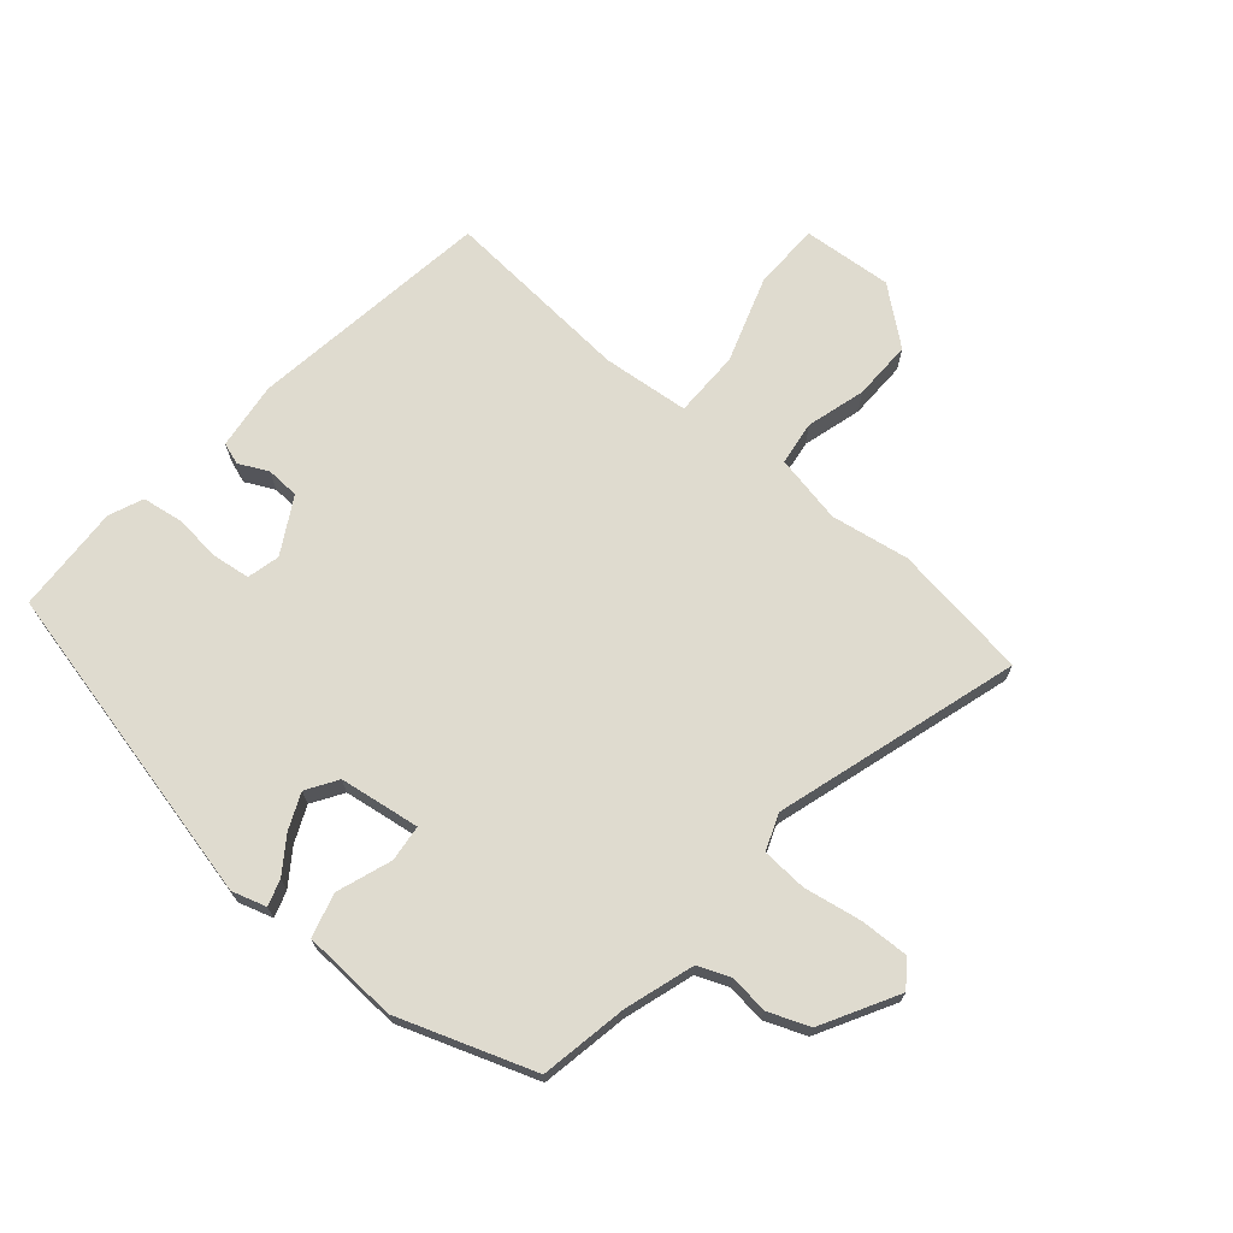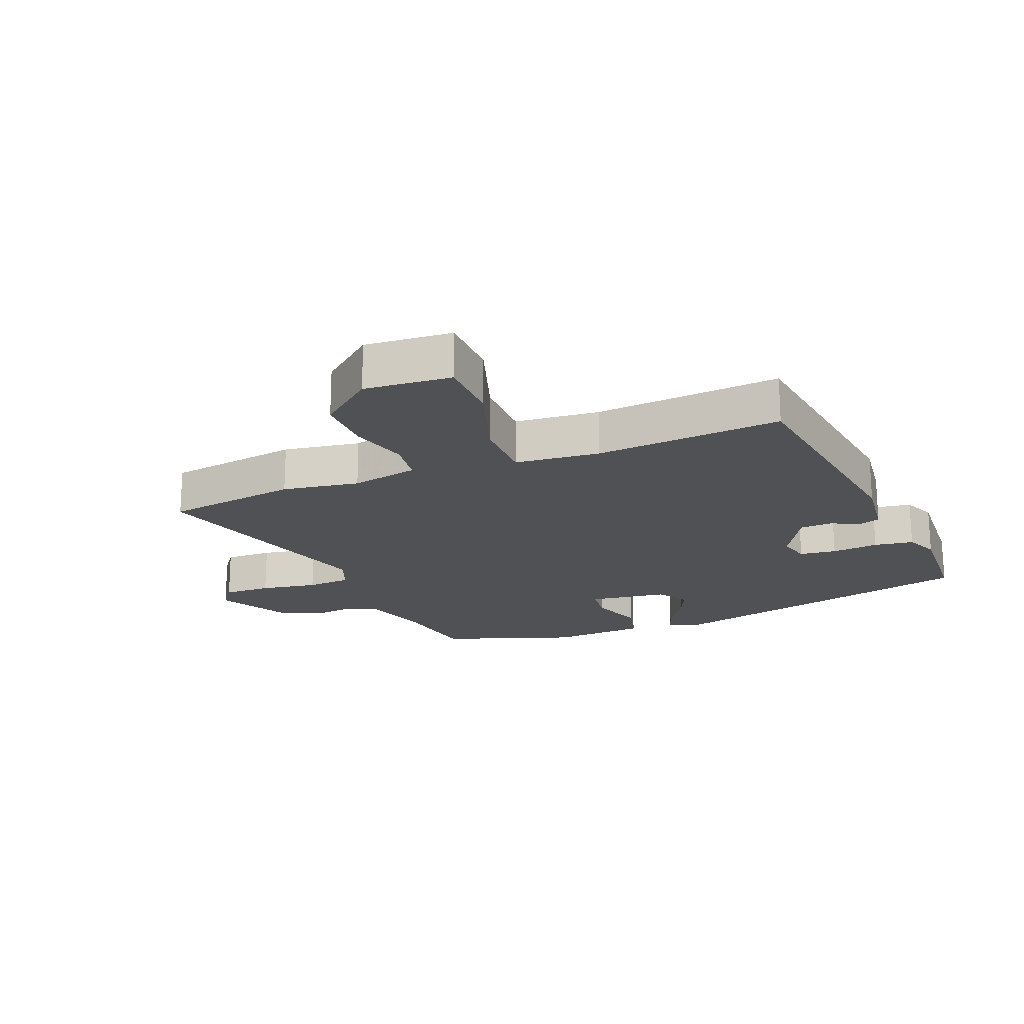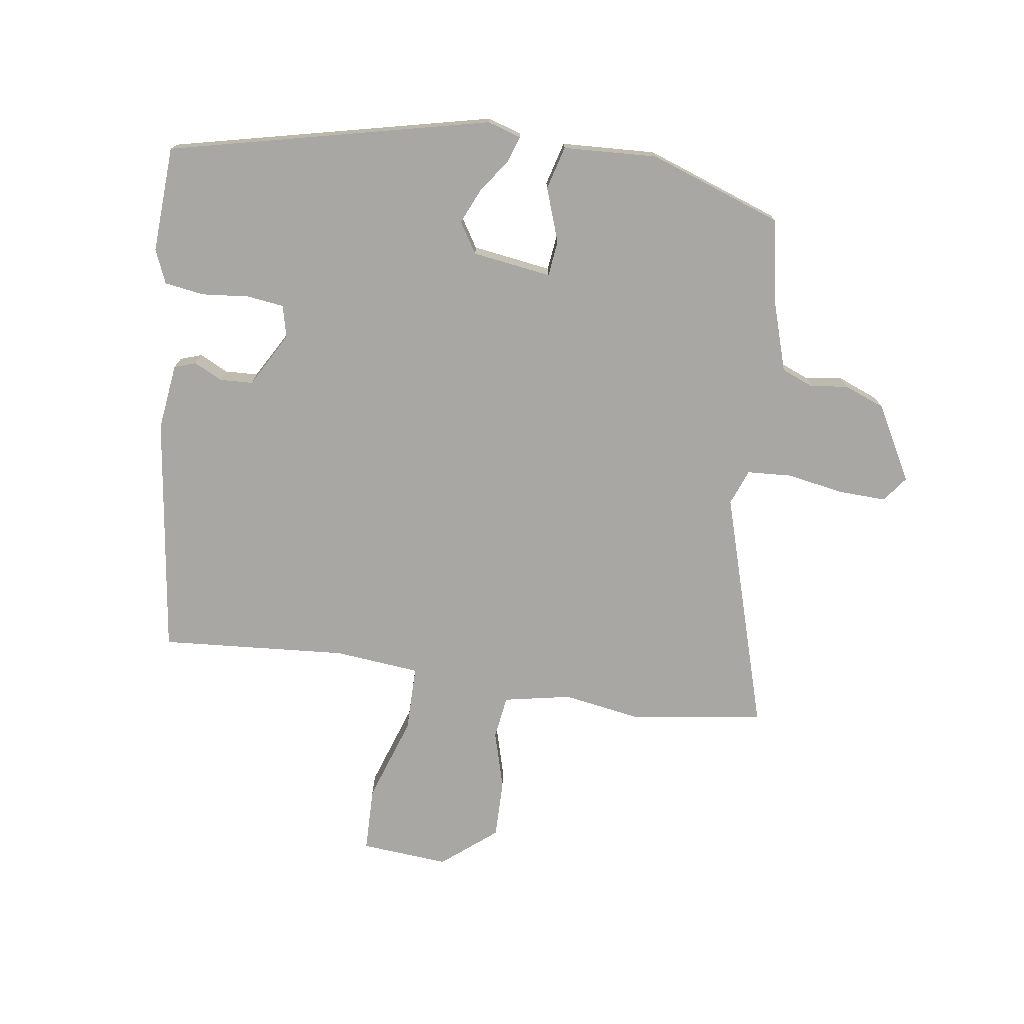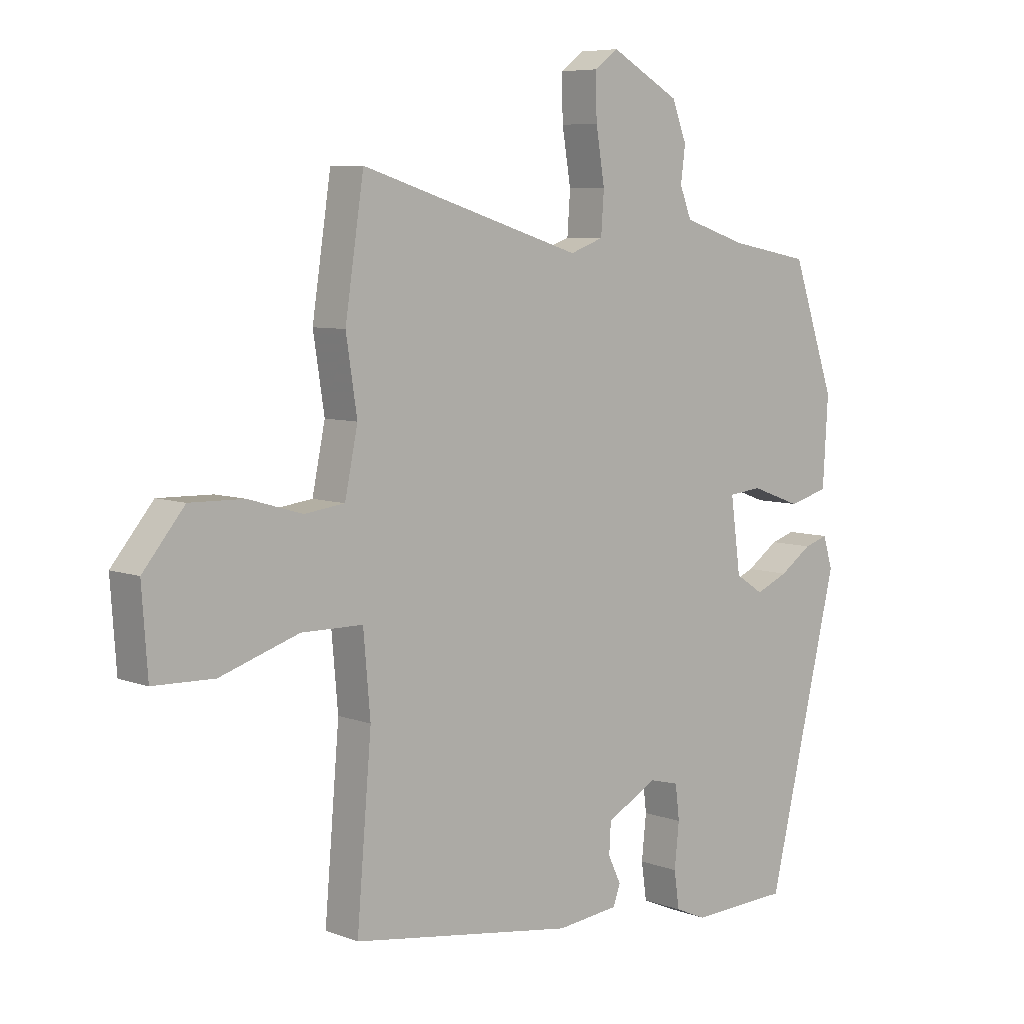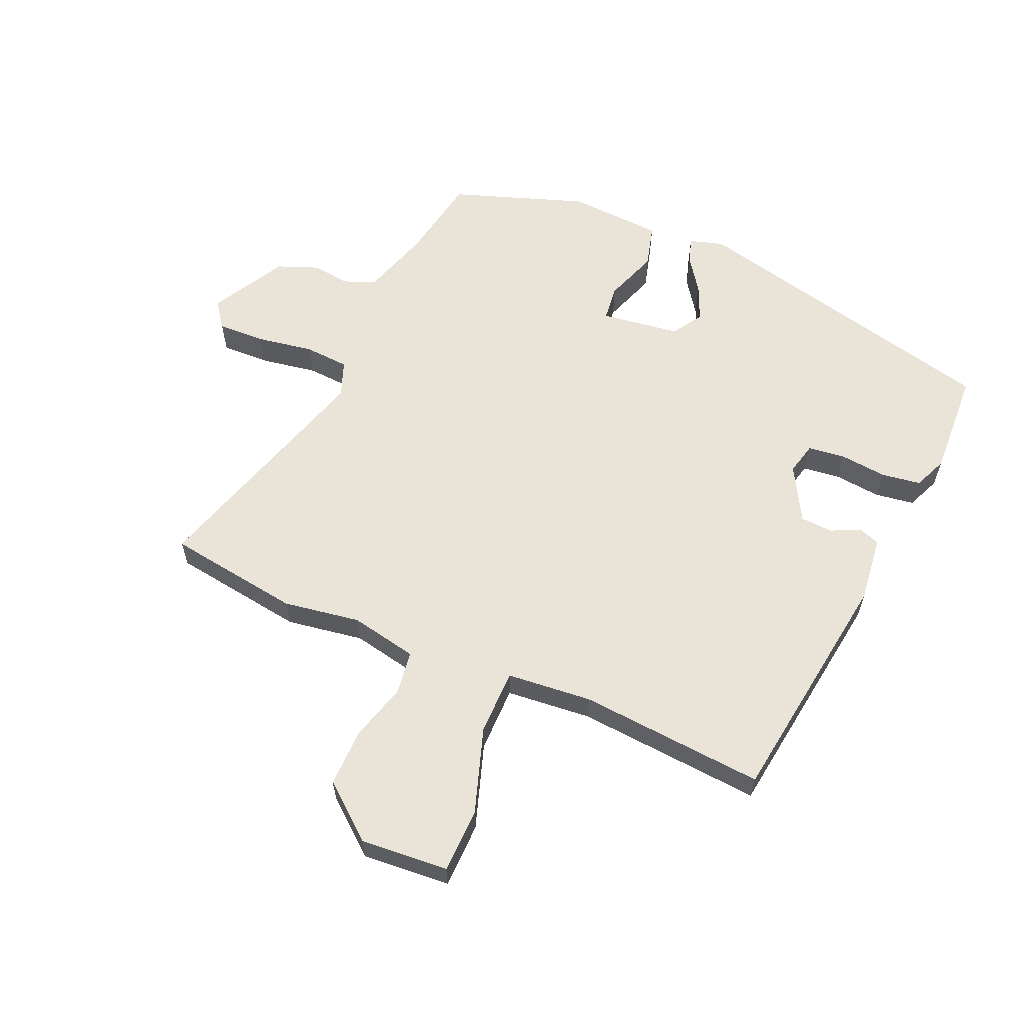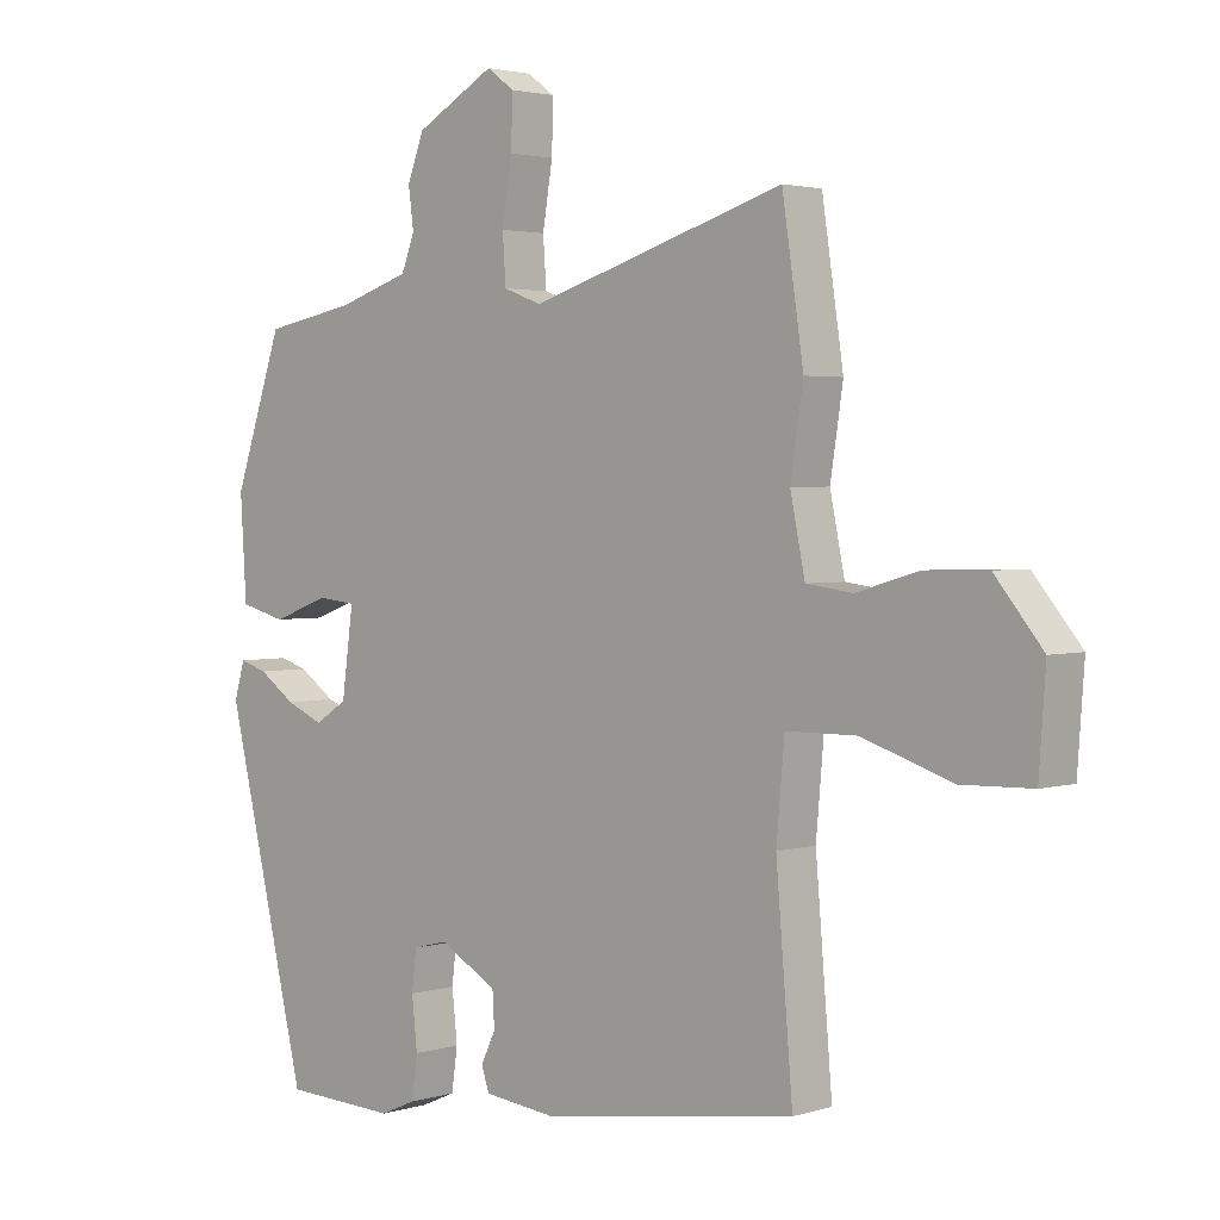
<metadata>
{"format":"obj","ext":"obj","renderer":"f3d","projection":"perspective","resolution":1024,"background":"white","views":[{"elev":70.5,"azim":-49.9,"up":"+Y"},{"elev":-19.9,"azim":111.5,"up":"+Y"},{"elev":-74.5,"azim":-98.8,"up":"+Y"},{"elev":6.7,"azim":137.6,"up":"+Z"},{"elev":60.9,"azim":113.2,"up":"+Y"},{"elev":2.6,"azim":43.4,"up":"+Z"}]}
</metadata>
<code>
v 0.498 0.07 -0.405
v 0.116 0.07 -0.461
v 0.01 0.07 -0.449
v -0.002 0.07 -0.415
v 0.02 0.07 -0.369
v 0.017 0.07 -0.317
v -0.07 0.07 -0.269
v -0.121 0.07 -0.282
v -0.128 0.07 -0.341
v -0.12 0.07 -0.416
v -0.129 0.07 -0.479
v -0.182 0.07 -0.502
v -0.351 0.07 -0.495
v -0.473 0.07 0.013
v -0.457 0.07 0.067
v -0.416 0.07 0.054
v -0.361 0.07 0.016
v -0.305 0.07 -0.008
v -0.257 0.07 0.023
v -0.24 0.07 0.149
v -0.297 0.07 0.155
v -0.382 0.07 0.124
v -0.451 0.07 0.142
v -0.46 0.07 0.292
v -0.387 0.07 0.505
v -0.25 0.07 0.531
v -0.142 0.07 0.566
v -0.122 0.07 0.617
v -0.13 0.07 0.677
v -0.105 0.07 0.742
v 0.013 0.07 0.808
v 0.054 0.07 0.778
v 0.052 0.07 0.702
v 0.037 0.07 0.611
v 0.042 0.07 0.54
v 0.099 0.07 0.519
v 0.479 0.07 0.637
v 0.511 0.07 0.424
v 0.492 0.07 0.301
v 0.514 0.07 0.194
v 0.583 0.07 0.185
v 0.675 0.07 0.212
v 0.768 0.07 0.214
v 0.839 0.07 0.128
v 0.829 0.07 -0.012
v 0.725 0.07 -0.015
v 0.59 0.07 0.029
v 0.485 0.07 0.028
v 0.473 0.07 -0.108
v 0.498 0 -0.405
v 0.116 0 -0.461
v 0.01 0 -0.449
v -0.002 0 -0.415
v 0.02 0 -0.369
v 0.017 0 -0.317
v -0.07 0 -0.269
v -0.121 0 -0.282
v -0.128 0 -0.341
v -0.12 0 -0.416
v -0.129 0 -0.479
v -0.182 0 -0.502
v -0.351 0 -0.495
v -0.473 0 0.013
v -0.457 0 0.067
v -0.416 0 0.054
v -0.361 0 0.016
v -0.305 0 -0.008
v -0.257 0 0.023
v -0.24 0 0.149
v -0.297 0 0.155
v -0.382 0 0.124
v -0.451 0 0.142
v -0.46 0 0.292
v -0.387 0 0.505
v -0.25 0 0.531
v -0.142 0 0.566
v -0.122 0 0.617
v -0.13 0 0.677
v -0.105 0 0.742
v 0.013 0 0.808
v 0.054 0 0.778
v 0.052 0 0.702
v 0.037 0 0.611
v 0.042 0 0.54
v 0.099 0 0.519
v 0.479 0 0.637
v 0.511 0 0.424
v 0.492 0 0.301
v 0.514 0 0.194
v 0.583 0 0.185
v 0.675 0 0.212
v 0.768 0 0.214
v 0.839 0 0.128
v 0.829 0 -0.012
v 0.725 0 -0.015
v 0.59 0 0.029
v 0.485 0 0.028
v 0.473 0 -0.108
f 44 45 46 47
f 44 47 48
f 41 42 43 44
f 40 41 44 48
f 39 40 48
f 36 37 38 39
f 35 36 39 48
f 31 32 33 34
f 31 34 35
f 28 29 30 31
f 27 28 31 35
f 26 27 35 48
f 21 22 23 24
f 20 21 24 25
f 14 15 16 17
f 14 17 18
f 13 14 18
f 12 13 18 19
f 9 10 11 12
f 8 9 12 19
f 2 3 4 5
f 49 1 2 5
f 49 5 6
f 48 49 6 7
f 20 25 26 48
f 19 20 48
f 7 8 19 48
f 96 95 94 93
f 97 96 93
f 93 92 91 90
f 97 93 90 89
f 97 89 88
f 88 87 86 85
f 97 88 85 84
f 83 82 81 80
f 84 83 80
f 80 79 78 77
f 84 80 77 76
f 97 84 76 75
f 73 72 71 70
f 74 73 70 69
f 66 65 64 63
f 67 66 63
f 67 63 62
f 68 67 62 61
f 61 60 59 58
f 68 61 58 57
f 54 53 52 51
f 54 51 50 98
f 55 54 98
f 56 55 98 97
f 97 75 74 69
f 97 69 68
f 97 68 57 56
f 1 50 51 2
f 2 51 52 3
f 3 52 53 4
f 4 53 54 5
f 5 54 55 6
f 6 55 56 7
f 7 56 57 8
f 8 57 58 9
f 9 58 59 10
f 10 59 60 11
f 11 60 61 12
f 12 61 62 13
f 13 62 63 14
f 14 63 64 15
f 15 64 65 16
f 16 65 66 17
f 17 66 67 18
f 18 67 68 19
f 19 68 69 20
f 20 69 70 21
f 21 70 71 22
f 22 71 72 23
f 23 72 73 24
f 24 73 74 25
f 25 74 75 26
f 26 75 76 27
f 27 76 77 28
f 28 77 78 29
f 29 78 79 30
f 30 79 80 31
f 31 80 81 32
f 32 81 82 33
f 33 82 83 34
f 34 83 84 35
f 35 84 85 36
f 36 85 86 37
f 37 86 87 38
f 38 87 88 39
f 39 88 89 40
f 40 89 90 41
f 41 90 91 42
f 42 91 92 43
f 43 92 93 44
f 44 93 94 45
f 45 94 95 46
f 46 95 96 47
f 47 96 97 48
f 48 97 98 49
f 49 98 50 1

</code>
